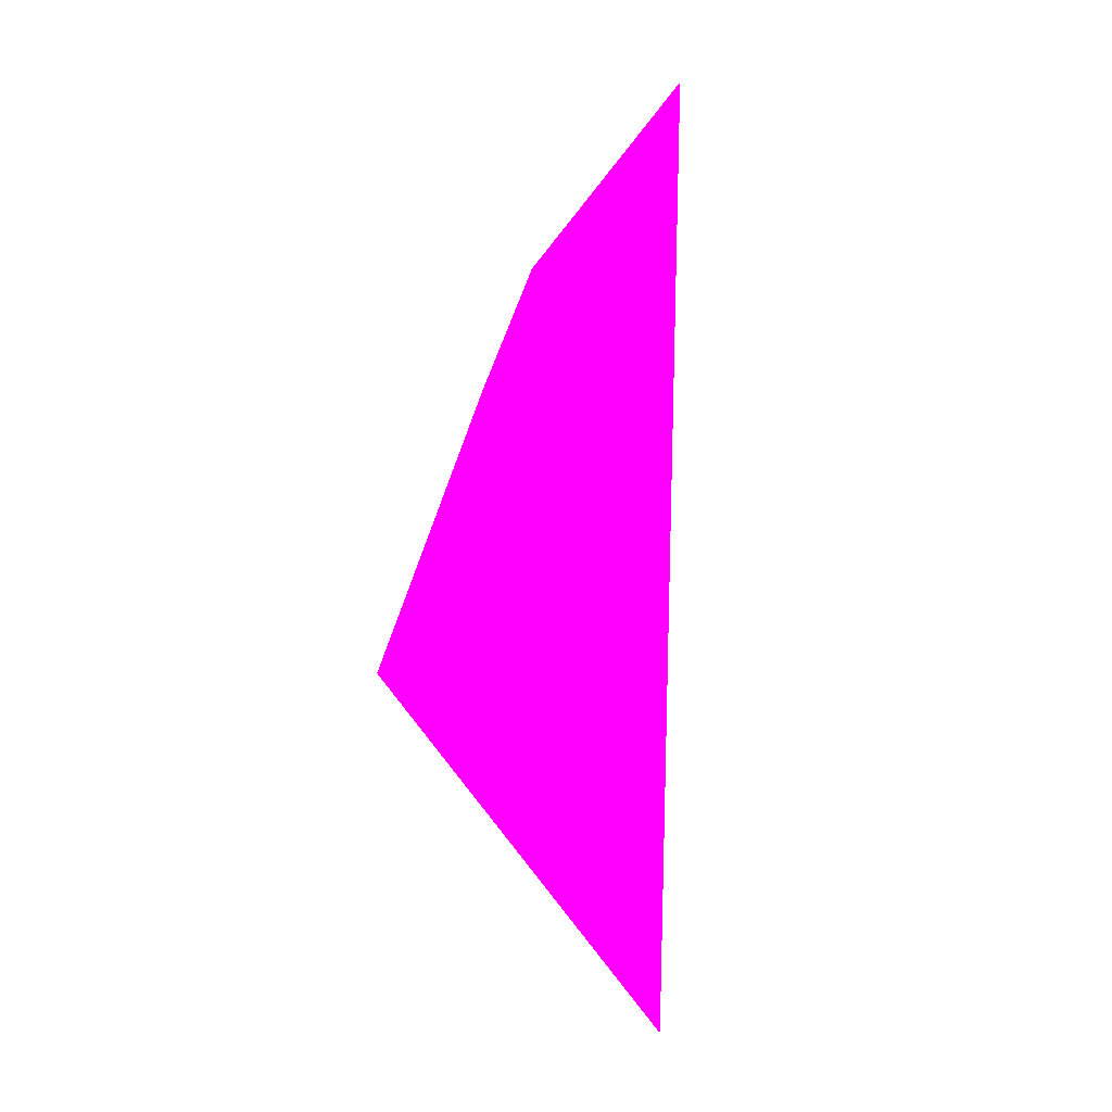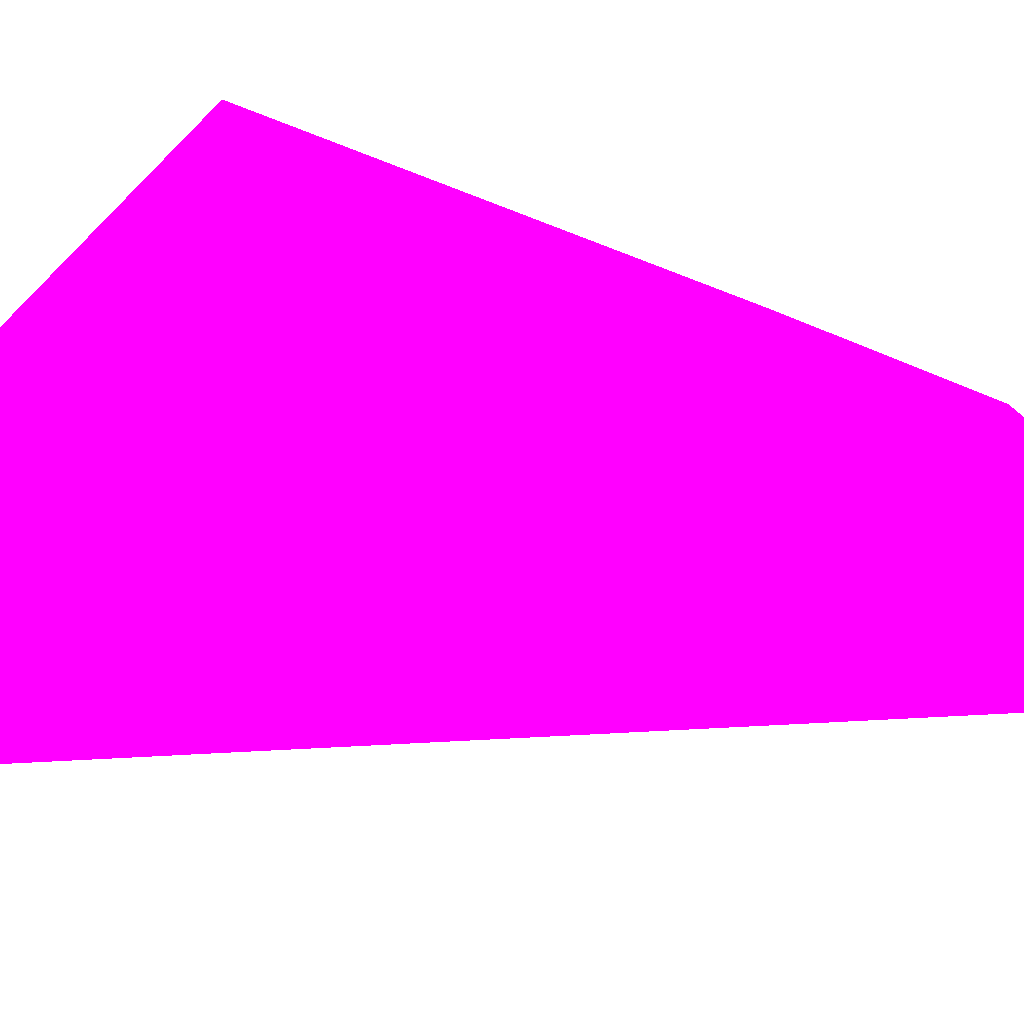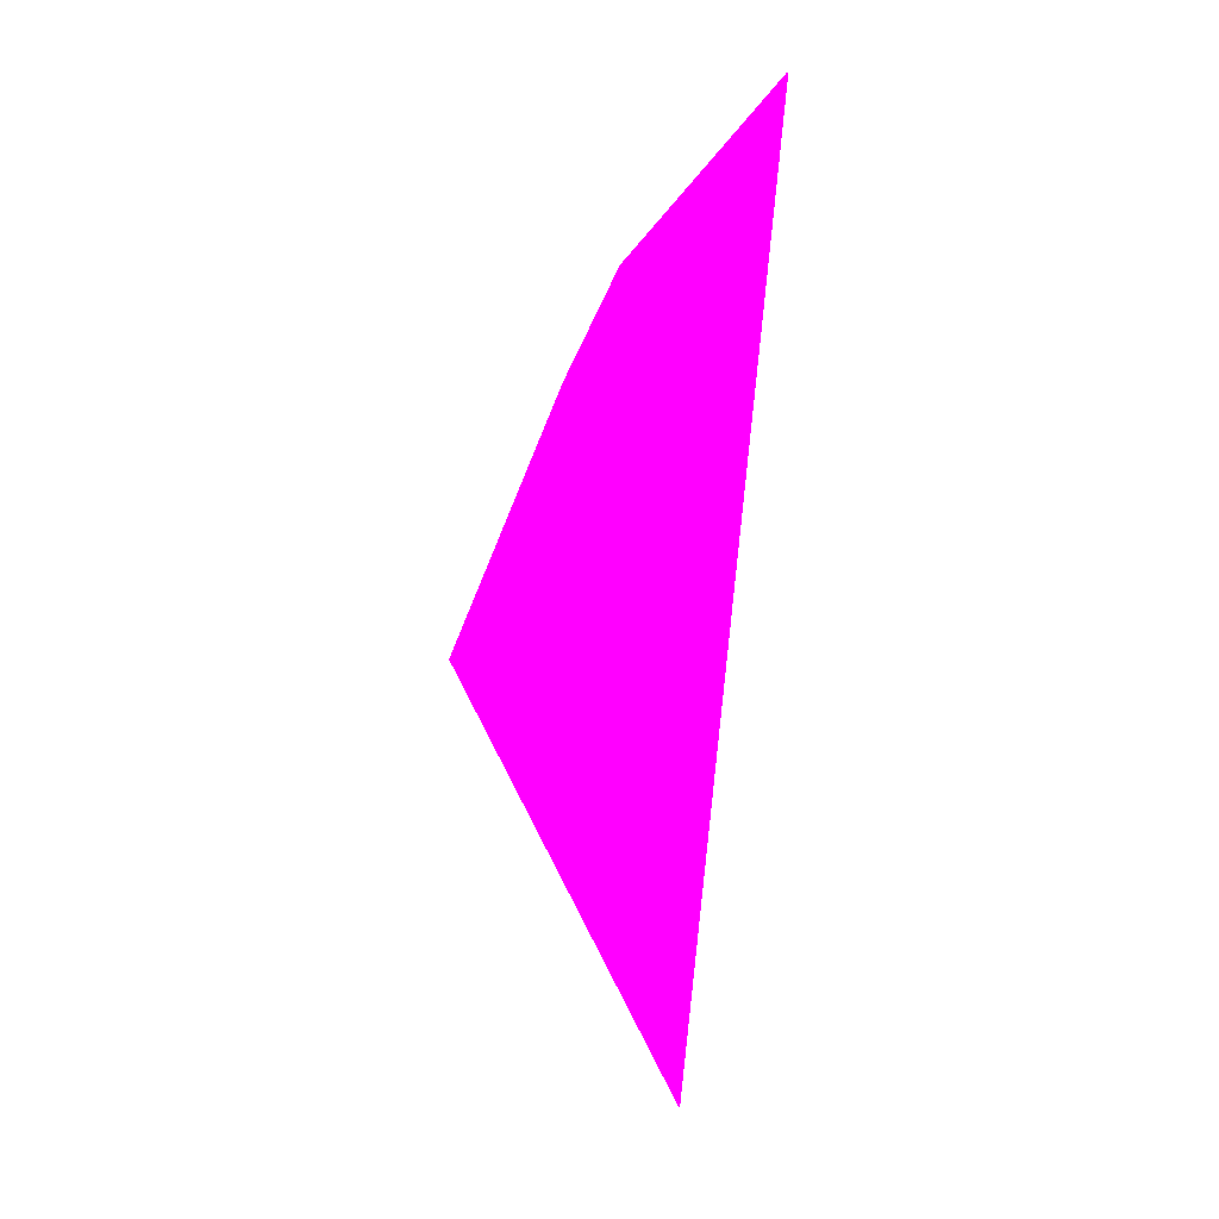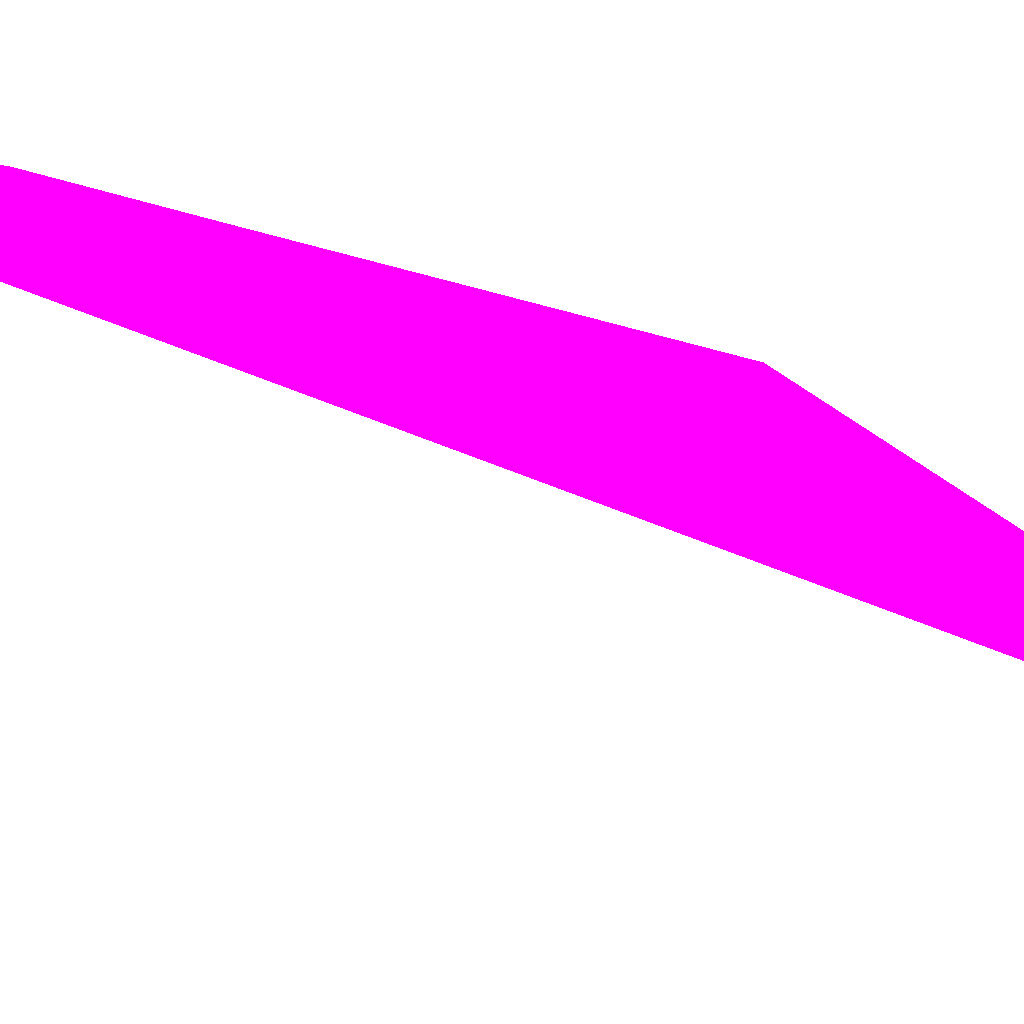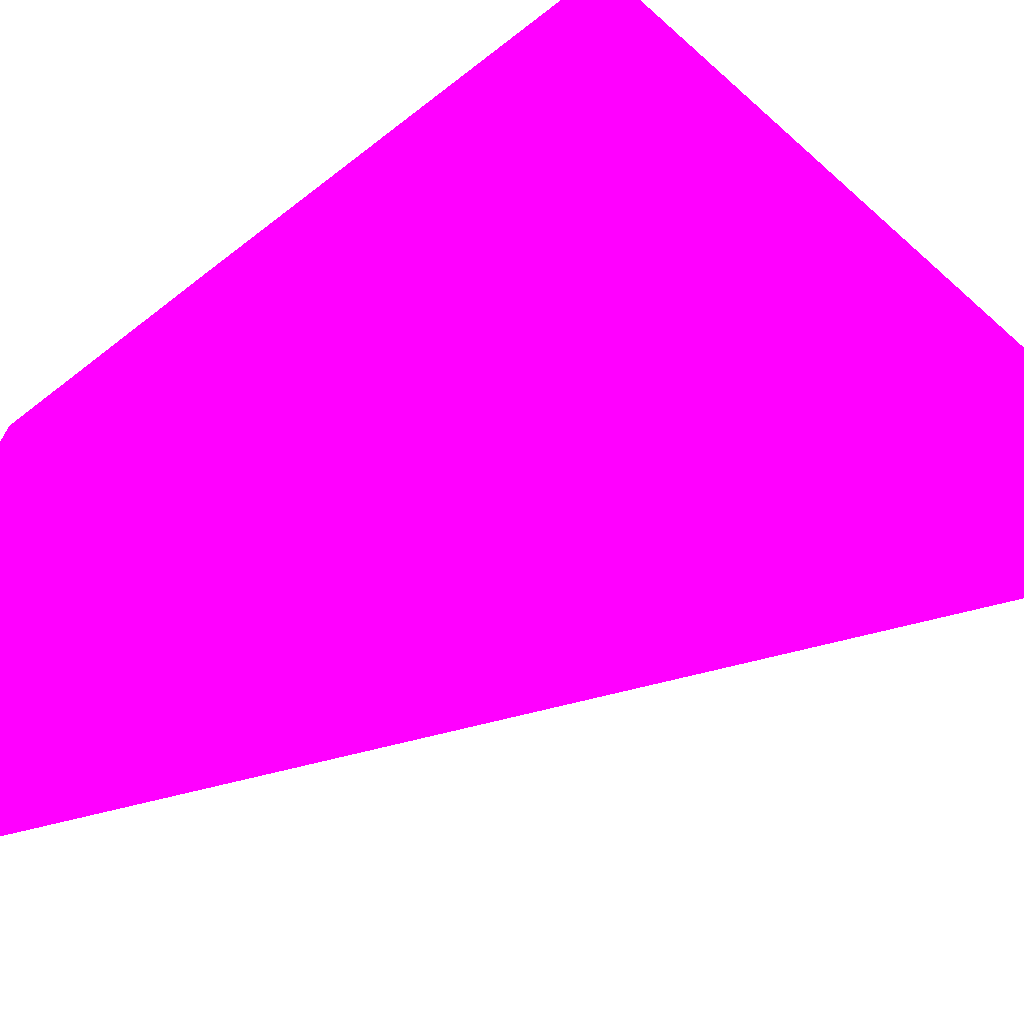
<metadata>
{"format":"obj","ext":"obj","renderer":"f3d","projection":"perspective","resolution":1024,"background":"white","views":[{"elev":11.3,"azim":166.9,"up":"+Y"},{"elev":-66.1,"azim":90.0,"up":"+Z"},{"elev":30.0,"azim":178.0,"up":"+Y"},{"elev":-27.2,"azim":-94.4,"up":"+Z"},{"elev":41.2,"azim":-120.4,"up":"+Z"}]}
</metadata>
<code>
o geometry_0
v 6.125e+05 5.855e+06 648.1 1 0 1
v 6.125e+05 5.855e+06 648.1 1 0 1
v 6.125e+05 5.855e+06 664 1 0 1
v 6.125e+05 5.855e+06 664 1 0 1
v 6.125e+05 5.855e+06 664 1 0 1
v 6.125e+05 5.855e+06 664 1 0 1
v 6.125e+05 5.855e+06 660.8 1 0 1
v 6.125e+05 5.855e+06 660.9 1 0 1
f 2 1 8
f 7 8 1
f 4 6 5
f 5 3 4
f 5 1 3
f 5 6 1
f 7 1 6
f 2 3 1
f 7 6 8
f 2 4 3
f 2 6 4
f 2 8 6

</code>
